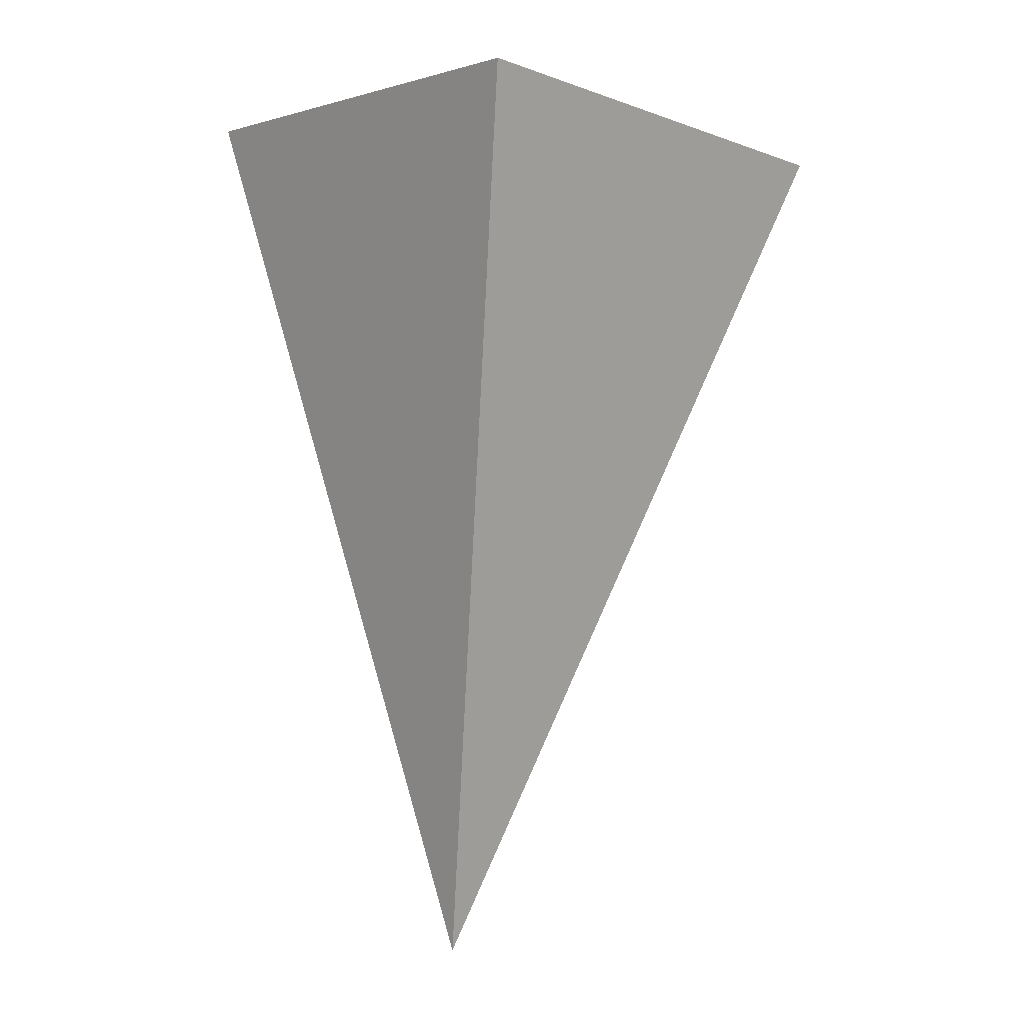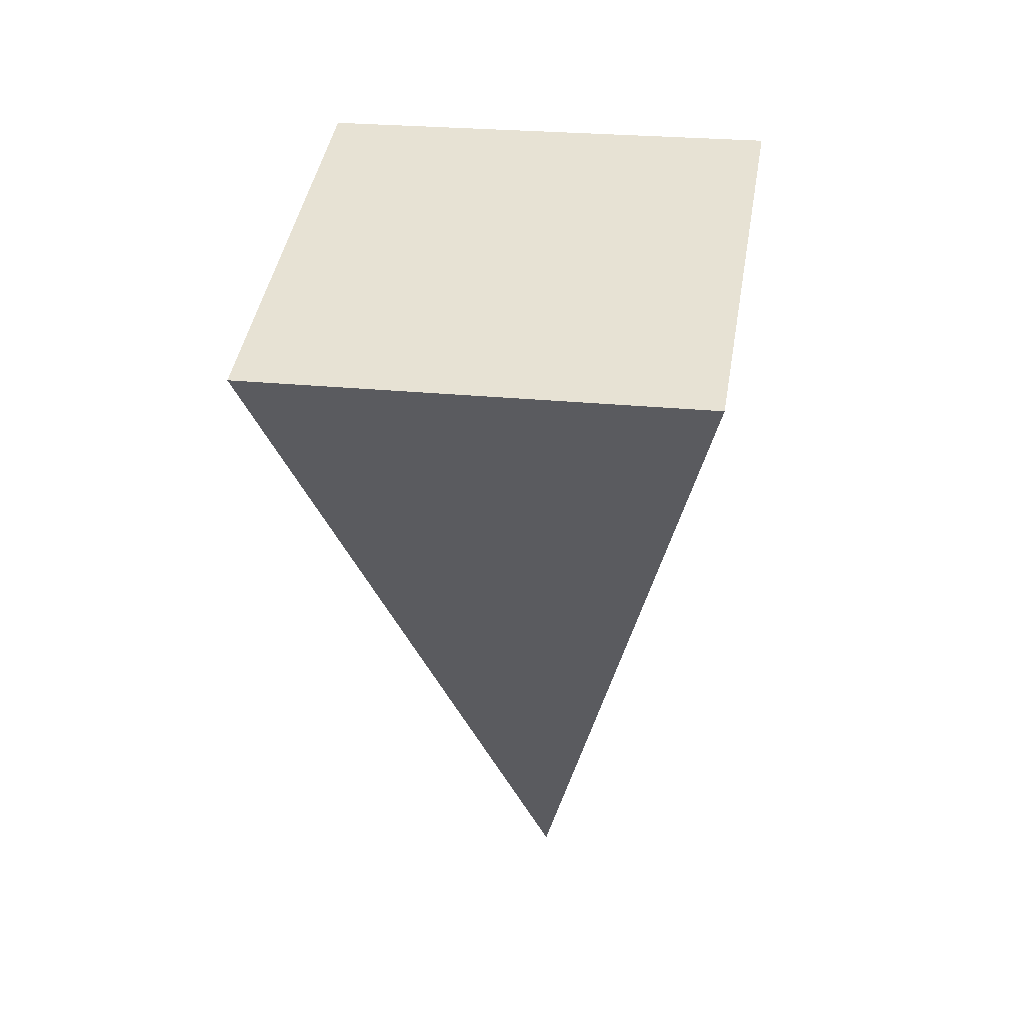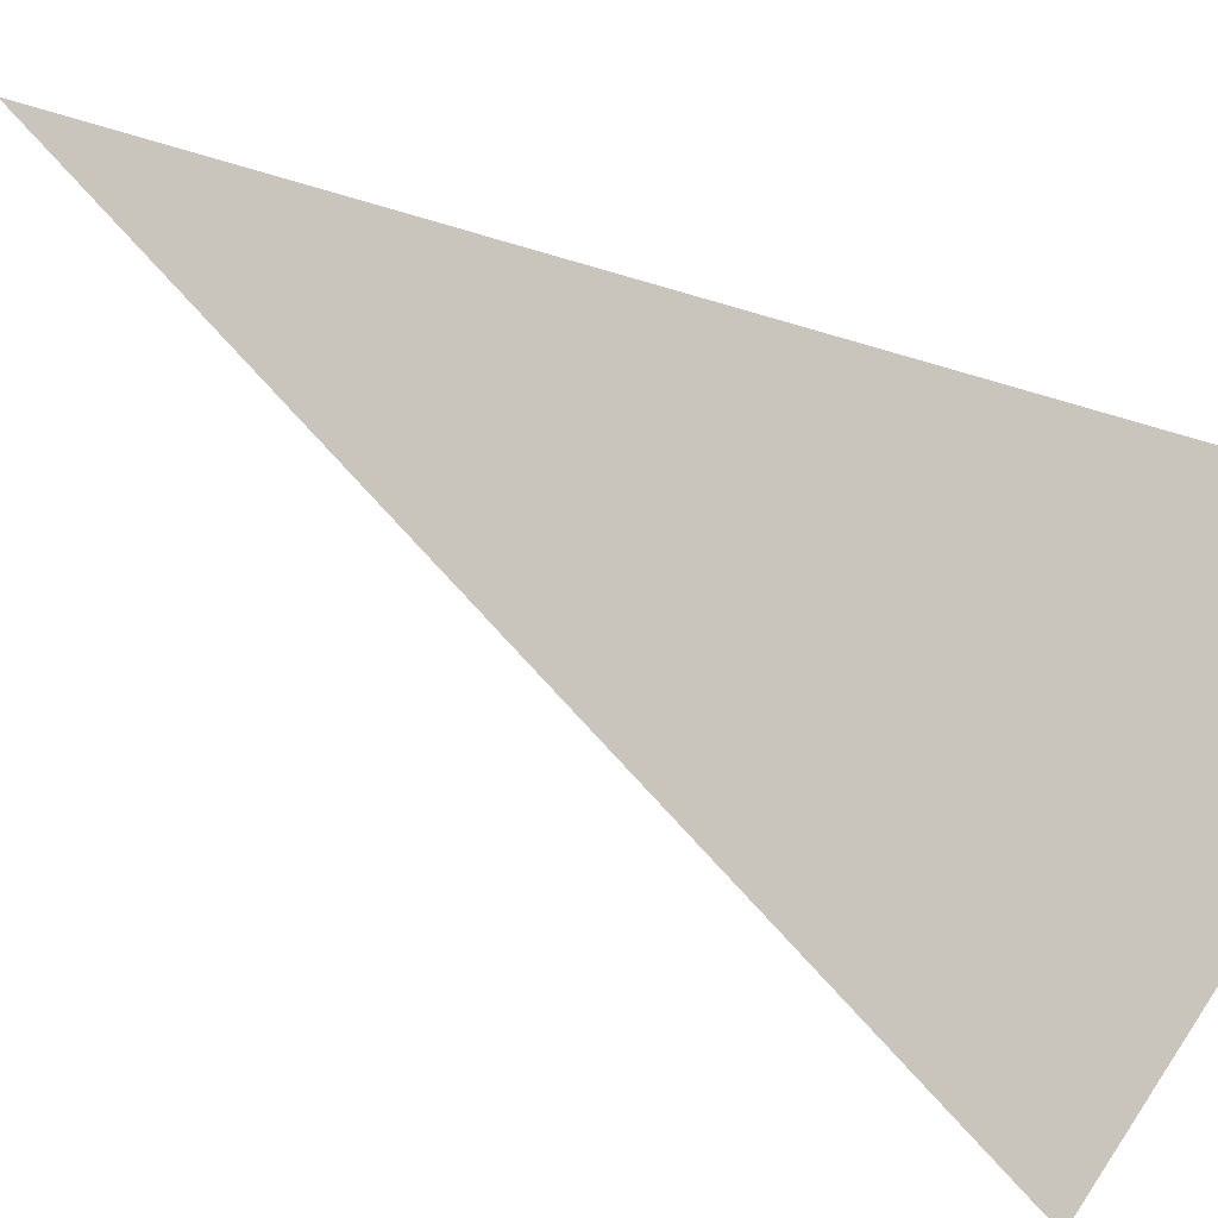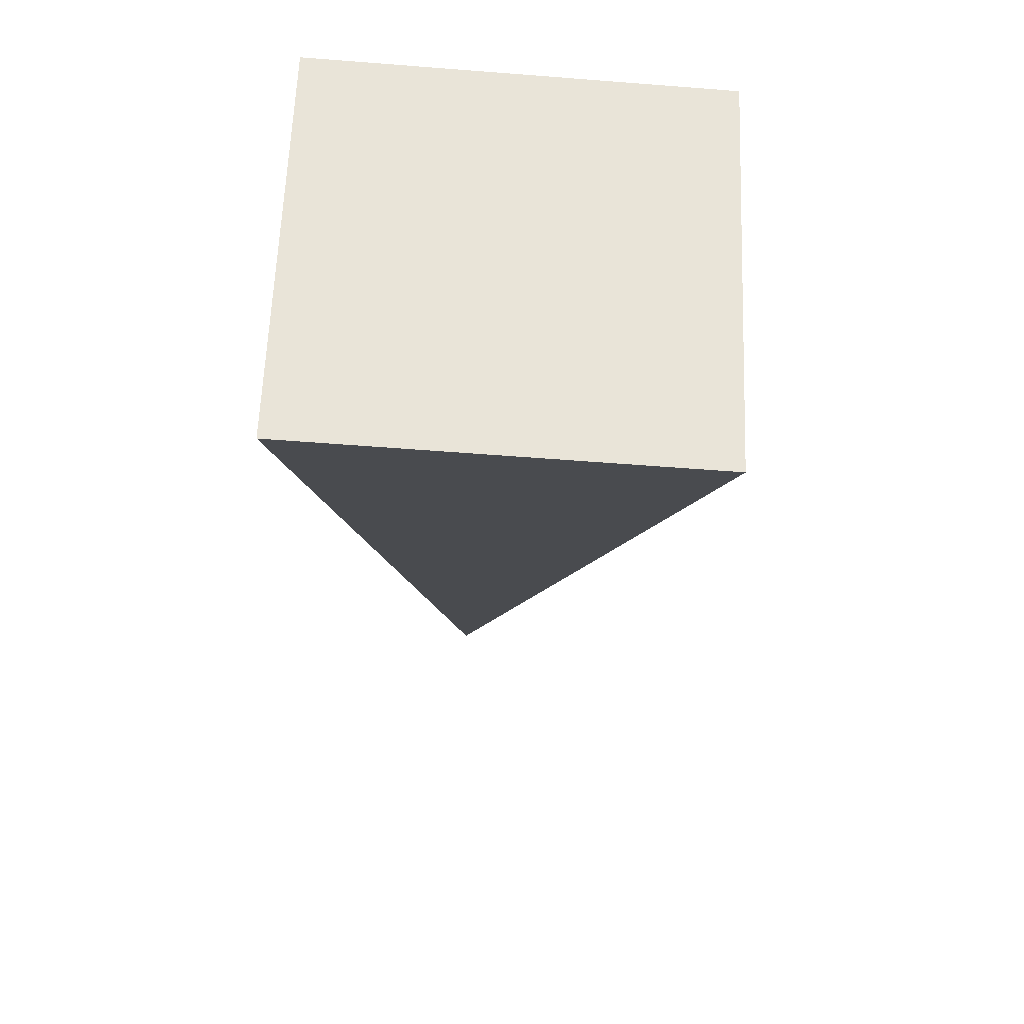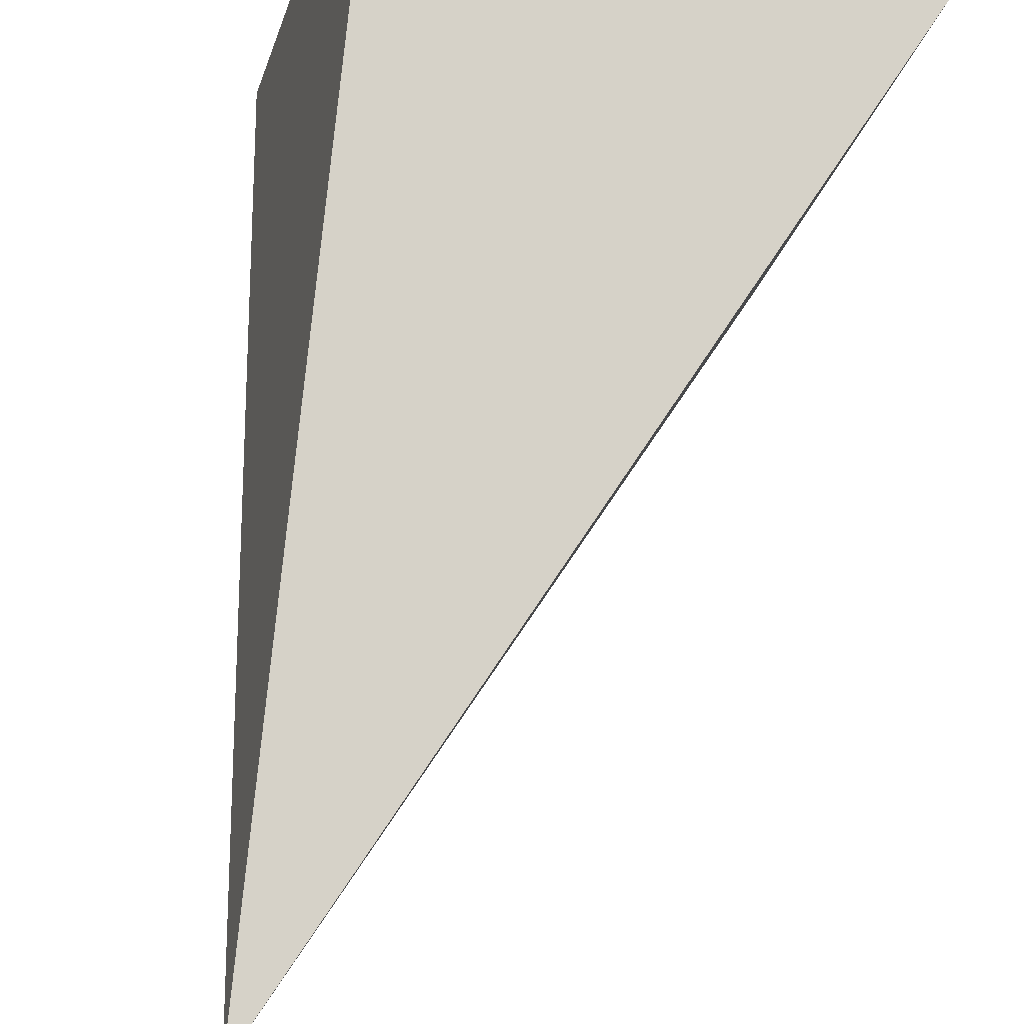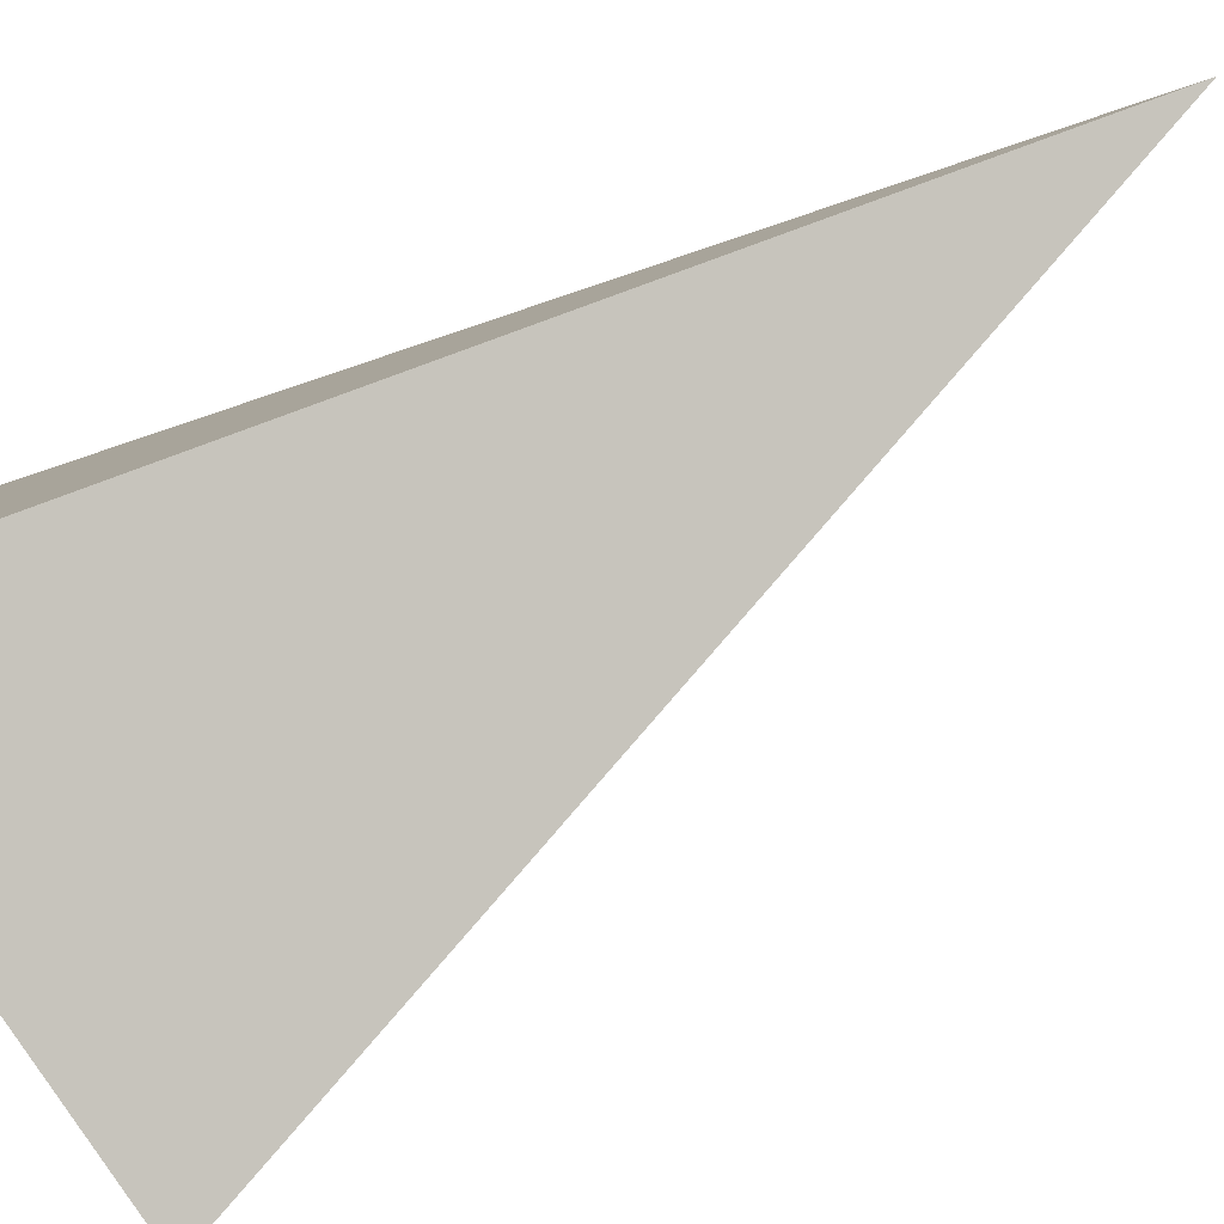
<metadata>
{"format":"obj","ext":"obj","renderer":"f3d","projection":"perspective","resolution":1024,"background":"white","views":[{"elev":4.3,"azim":-27.6,"up":"+Y"},{"elev":51.5,"azim":-66.4,"up":"+Y"},{"elev":73.1,"azim":113.2,"up":"+Z"},{"elev":51.9,"azim":106.5,"up":"+Y"},{"elev":65.5,"azim":7.8,"up":"+Z"},{"elev":-65.9,"azim":-65.0,"up":"+Z"}]}
</metadata>
<code>
v -0.2869 0.6155 -0.29
v 0.2991 0.5134 -0.4385
v 0.4568 0.5599 0.1521
v -0.1291 0.662 0.3005
v -0.08498 -0.5877 0.06898
f 1 2 5
f 2 3 5
f 3 4 5
f 4 1 5
f 1 4 3
f 1 3 2

</code>
